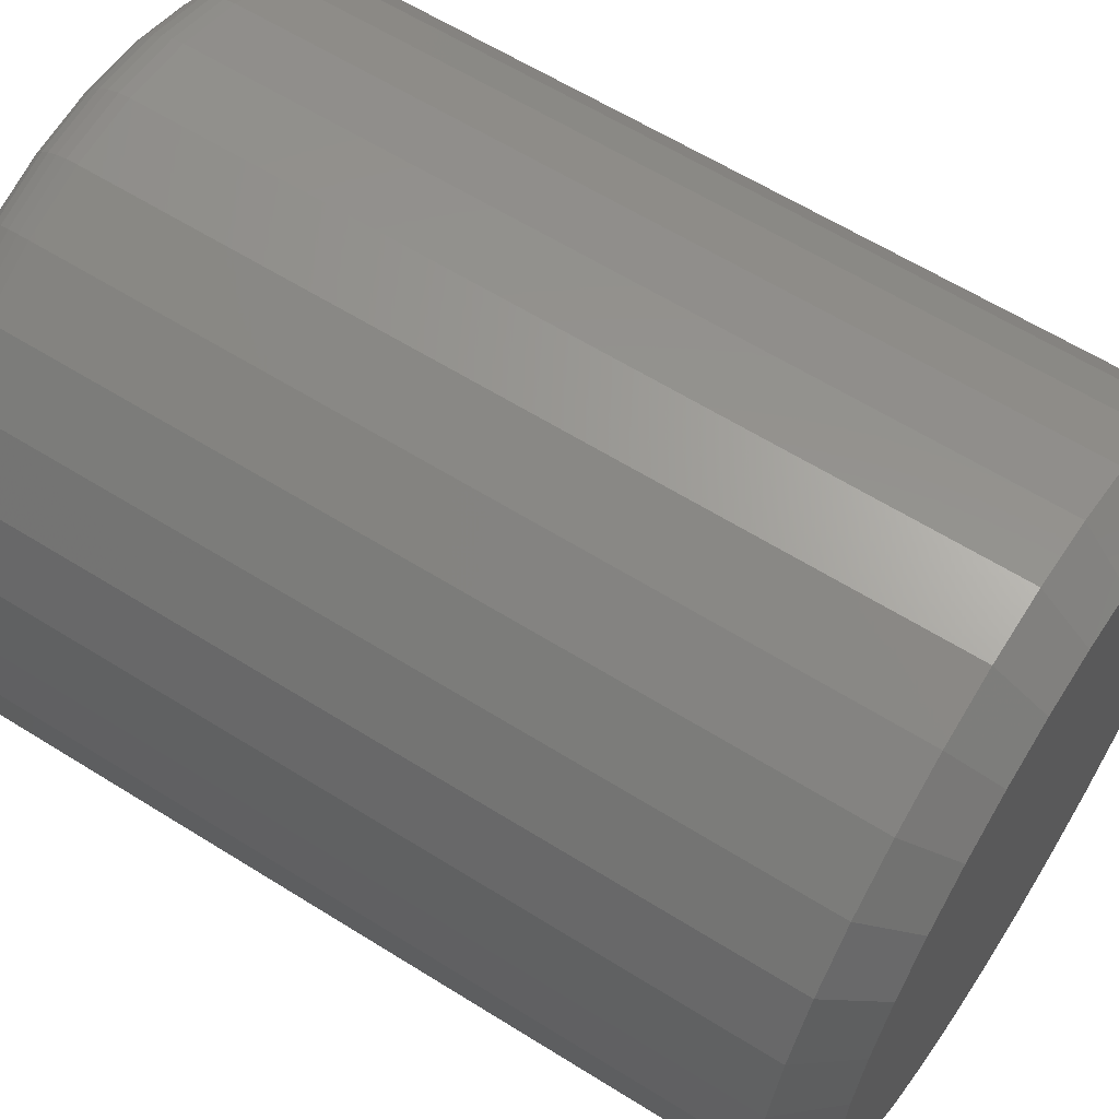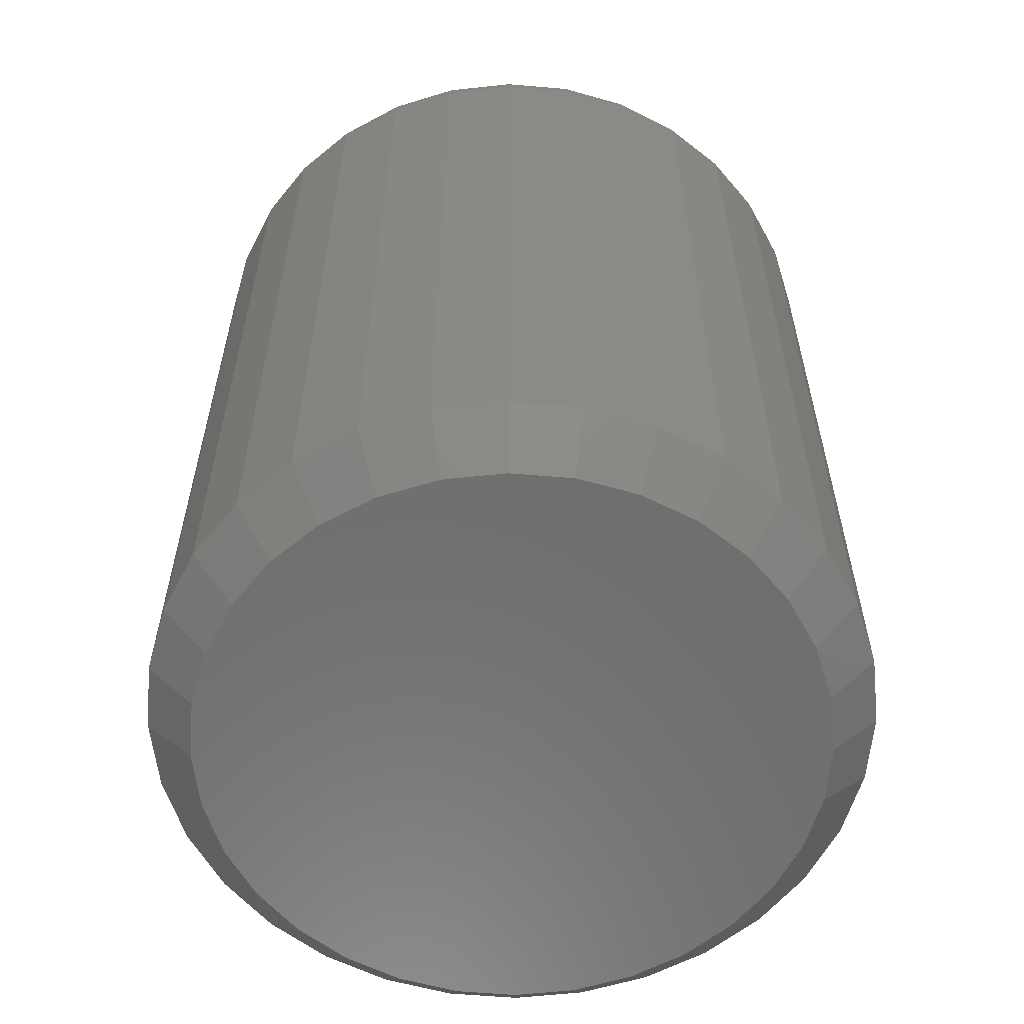
<metadata>
{"format":"stl","ext":"stl","renderer":"f3d","projection":"perspective","resolution":1024,"background":"white","views":[{"elev":61.2,"azim":122.6,"up":"+Y"},{"elev":-59.3,"azim":-100.6,"up":"+Z"}]}
</metadata>
<code>
# stl→obj: 352 verts, 700 faces
v 0.2983 -3.343e-16 0.03906
v 0.2983 -3.343e-16 0.7031
v 0.2926 -0.05756 0.03906
v 0.2926 -0.05756 0.7031
v 0.2758 -0.1129 0.03906
v 0.2758 -0.1129 0.7031
v 0.2485 -0.1639 0.03906
v 0.2485 -0.1639 0.7031
v 0.2119 -0.2086 0.03906
v 0.2119 -0.2086 0.7031
v 0.1671 -0.2453 0.03906
v 0.1671 -0.2453 0.7031
v 0.1161 -0.2726 0.03906
v 0.1161 -0.2726 0.7031
v 0.06077 -0.2894 0.03906
v 0.06077 -0.2894 0.7031
v 0.003207 -0.2951 0.03906
v 0.003207 -0.2951 0.7031
v -0.05436 -0.2894 0.03906
v -0.05436 -0.2894 0.7031
v -0.1097 -0.2726 0.03906
v -0.1097 -0.2726 0.7031
v -0.1607 -0.2453 0.03906
v -0.1607 -0.2453 0.7031
v -0.2054 -0.2086 0.03906
v -0.2054 -0.2086 0.7031
v -0.2421 -0.1639 0.03906
v -0.2421 -0.1639 0.7031
v -0.2694 -0.1129 0.03906
v -0.2694 -0.1129 0.7031
v -0.2862 -0.05756 0.03906
v -0.2862 -0.05756 0.7031
v -0.2919 3.613e-17 0.03906
v -0.2919 3.613e-17 0.7031
v -0.2862 0.05756 0.03906
v -0.2862 0.05756 0.7031
v -0.2694 0.1129 0.03906
v -0.2694 0.1129 0.7031
v -0.2421 0.1639 0.03906
v -0.2421 0.1639 0.7031
v -0.2054 0.2086 0.03906
v -0.2054 0.2086 0.7031
v -0.1607 0.2453 0.03906
v -0.1607 0.2453 0.7031
v -0.1097 0.2726 0.03906
v -0.1097 0.2726 0.7031
v -0.05436 0.2894 0.03906
v -0.05436 0.2894 0.7031
v 0.003207 0.2951 0.03906
v 0.003207 0.2951 0.7031
v 0.06077 0.2894 0.03906
v 0.06077 0.2894 0.7031
v 0.1161 0.2726 0.03906
v 0.1161 0.2726 0.7031
v 0.1671 0.2453 0.03906
v 0.1671 0.2453 0.7031
v 0.2119 0.2086 0.03906
v 0.2119 0.2086 0.7031
v 0.2485 0.1639 0.03906
v 0.2485 0.1639 0.7031
v 0.2758 0.1129 0.03906
v 0.2758 0.1129 0.7031
v 0.2926 0.05756 0.03906
v 0.2926 0.05756 0.7031
v 0.003207 0.256 0
v 0.05315 0.2511 0
v -0.04674 0.2511 0
v -0.09476 0.2365 0
v 0.1012 0.2365 0
v 0.05315 -0.2511 0
v -0.04674 -0.2511 0
v 0.1012 -0.2365 0
v 0.003207 -0.256 0
v -0.09476 -0.2365 0
v -0.139 -0.2129 0
v 0.1454 -0.2129 0
v -0.1778 -0.181 0
v 0.1842 -0.181 0
v -0.2097 -0.1422 0
v 0.2161 -0.1422 0
v -0.2333 -0.09797 0
v 0.2397 -0.09797 0
v -0.2479 -0.04994 0
v 0.2543 -0.04994 0
v -0.2528 -1.968e-16 0
v 0.2592 -6.35e-17 0
v -0.2479 0.04994 0
v 0.2543 0.04994 0
v -0.2333 0.09797 0
v 0.2397 0.09797 0
v -0.2097 0.1422 0
v 0.2161 0.1422 0
v -0.1778 0.181 0
v 0.1842 0.181 0
v -0.139 0.2129 0
v 0.1454 0.2129 0
v -0.04521 0.2434 0.75
v 0.05163 0.2434 0.75
v 0.003207 0.2482 0.75
v -0.09177 0.2293 0.75
v 0.09819 0.2293 0.75
v 0.09819 -0.2293 0.75
v -0.04521 -0.2434 0.75
v 0.05163 -0.2434 0.75
v 0.003207 -0.2482 0.75
v 0.1411 0.2064 0.75
v -0.1347 0.2064 0.75
v 0.1787 0.1755 0.75
v -0.1723 0.1755 0.75
v 0.2096 0.1379 0.75
v -0.2032 0.1379 0.75
v 0.2325 0.09498 0.75
v -0.2261 0.09498 0.75
v 0.2466 0.04842 0.75
v -0.2402 0.04842 0.75
v 0.2514 -5.702e-17 0.75
v -0.245 3.416e-17 0.75
v 0.2466 -0.04842 0.75
v -0.2402 -0.04842 0.75
v 0.2325 -0.09498 0.75
v -0.2261 -0.09498 0.75
v 0.2096 -0.1379 0.75
v -0.2032 -0.1379 0.75
v 0.1787 -0.1755 0.75
v -0.1723 -0.1755 0.75
v 0.1411 -0.2064 0.75
v -0.1347 -0.2064 0.75
v -0.09177 -0.2293 0.75
v 0.2605 -4.163e-17 0.7491
v 0.2556 -0.0502 0.7491
v 0.2693 -4.163e-17 0.7464
v 0.2642 -0.05192 0.7464
v 0.2774 -2.776e-17 0.7421
v 0.2722 -0.0535 0.7421
v 0.2845 -1.388e-17 0.7363
v 0.2791 -0.05489 0.7363
v 0.2904 0 0.7292
v 0.2849 -0.05602 0.7292
v 0.2947 0 0.7211
v 0.2891 -0.05687 0.7211
v 0.2974 0 0.7123
v 0.2917 -0.05739 0.7123
v -0.2492 -0.0502 0.7491
v -0.2541 2.082e-16 0.7491
v -0.2578 -0.05192 0.7464
v -0.2629 2.359e-16 0.7464
v -0.2658 -0.0535 0.7421
v -0.271 2.359e-16 0.7421
v -0.2727 -0.05489 0.7363
v -0.2781 2.498e-16 0.7363
v -0.2784 -0.05602 0.7292
v -0.284 2.359e-16 0.7292
v -0.2827 -0.05687 0.7211
v -0.2883 2.498e-16 0.7211
v -0.2853 -0.05739 0.7123
v -0.291 2.776e-16 0.7123
v -0.2345 -0.09848 0.7491
v -0.2427 -0.1018 0.7464
v -0.2502 -0.1049 0.7421
v -0.2567 -0.1077 0.7363
v -0.2621 -0.1099 0.7292
v -0.2661 -0.1116 0.7211
v -0.2686 -0.1126 0.7123
v -0.2108 -0.143 0.7491
v -0.2181 -0.1479 0.7464
v -0.2248 -0.1524 0.7421
v -0.2307 -0.1563 0.7363
v -0.2356 -0.1595 0.7292
v -0.2392 -0.1619 0.7211
v -0.2414 -0.1634 0.7123
v -0.1788 -0.182 0.7491
v -0.185 -0.1882 0.7464
v -0.1907 -0.1939 0.7421
v -0.1957 -0.1989 0.7363
v -0.1998 -0.2031 0.7292
v -0.2029 -0.2061 0.7211
v -0.2048 -0.208 0.7123
v -0.1398 -0.214 0.7491
v -0.1446 -0.2213 0.7464
v -0.1491 -0.228 0.7421
v -0.1531 -0.2339 0.7363
v -0.1563 -0.2388 0.7292
v -0.1587 -0.2424 0.7211
v -0.1602 -0.2446 0.7123
v -0.09527 -0.2377 0.7491
v -0.09864 -0.2459 0.7464
v -0.1017 -0.2534 0.7421
v -0.1045 -0.2599 0.7363
v -0.1067 -0.2653 0.7292
v -0.1083 -0.2693 0.7211
v -0.1094 -0.2718 0.7123
v -0.047 -0.2524 0.7491
v -0.04871 -0.261 0.7464
v -0.05029 -0.269 0.7421
v -0.05168 -0.2759 0.7363
v -0.05282 -0.2816 0.7292
v -0.05366 -0.2859 0.7211
v -0.05418 -0.2885 0.7123
v 0.003207 -0.2573 0.7491
v 0.003207 -0.2661 0.7464
v 0.003207 -0.2742 0.7421
v 0.003207 -0.2813 0.7363
v 0.003207 -0.2872 0.7292
v 0.003207 -0.2915 0.7211
v 0.003207 -0.2942 0.7123
v 0.05341 -0.2524 0.7491
v 0.05513 -0.261 0.7464
v 0.05671 -0.269 0.7421
v 0.05809 -0.2759 0.7363
v 0.05923 -0.2816 0.7292
v 0.06008 -0.2859 0.7211
v 0.0606 -0.2885 0.7123
v 0.1017 -0.2377 0.7491
v 0.1051 -0.2459 0.7464
v 0.1082 -0.2534 0.7421
v 0.1109 -0.2599 0.7363
v 0.1131 -0.2653 0.7292
v 0.1148 -0.2693 0.7211
v 0.1158 -0.2718 0.7123
v 0.1462 -0.214 0.7491
v 0.1511 -0.2213 0.7464
v 0.1556 -0.228 0.7421
v 0.1595 -0.2339 0.7363
v 0.1627 -0.2388 0.7292
v 0.1652 -0.2424 0.7211
v 0.1666 -0.2446 0.7123
v 0.1852 -0.182 0.7491
v 0.1914 -0.1882 0.7464
v 0.1971 -0.1939 0.7421
v 0.2021 -0.1989 0.7363
v 0.2063 -0.2031 0.7292
v 0.2093 -0.2061 0.7211
v 0.2112 -0.208 0.7123
v 0.2172 -0.143 0.7491
v 0.2245 -0.1479 0.7464
v 0.2312 -0.1524 0.7421
v 0.2371 -0.1563 0.7363
v 0.242 -0.1595 0.7292
v 0.2456 -0.1619 0.7211
v 0.2478 -0.1634 0.7123
v 0.241 -0.09848 0.7491
v 0.2491 -0.1018 0.7464
v 0.2566 -0.1049 0.7421
v 0.2631 -0.1077 0.7363
v 0.2685 -0.1099 0.7292
v 0.2725 -0.1116 0.7211
v 0.275 -0.1126 0.7123
v -0.2492 0.0502 0.7491
v -0.2578 0.05192 0.7464
v -0.2658 0.0535 0.7421
v -0.2727 0.05489 0.7363
v -0.2784 0.05602 0.7292
v -0.2827 0.05687 0.7211
v -0.2853 0.05739 0.7123
v 0.2556 0.0502 0.7491
v 0.2642 0.05192 0.7464
v 0.2722 0.0535 0.7421
v 0.2791 0.05489 0.7363
v 0.2849 0.05602 0.7292
v 0.2891 0.05687 0.7211
v 0.2917 0.05739 0.7123
v 0.241 0.09848 0.7491
v 0.2491 0.1018 0.7464
v 0.2566 0.1049 0.7421
v 0.2631 0.1077 0.7363
v 0.2685 0.1099 0.7292
v 0.2725 0.1116 0.7211
v 0.275 0.1126 0.7123
v 0.2172 0.143 0.7491
v 0.2245 0.1479 0.7464
v 0.2312 0.1524 0.7421
v 0.2371 0.1563 0.7363
v 0.242 0.1595 0.7292
v 0.2456 0.1619 0.7211
v 0.2478 0.1634 0.7123
v 0.1852 0.182 0.7491
v 0.1914 0.1882 0.7464
v 0.1971 0.1939 0.7421
v 0.2021 0.1989 0.7363
v 0.2063 0.2031 0.7292
v 0.2093 0.2061 0.7211
v 0.2112 0.208 0.7123
v 0.1462 0.214 0.7491
v 0.1511 0.2213 0.7464
v 0.1556 0.228 0.7421
v 0.1595 0.2339 0.7363
v 0.1627 0.2388 0.7292
v 0.1652 0.2424 0.7211
v 0.1666 0.2446 0.7123
v 0.1017 0.2377 0.7491
v 0.1051 0.2459 0.7464
v 0.1082 0.2534 0.7421
v 0.1109 0.2599 0.7363
v 0.1131 0.2653 0.7292
v 0.1148 0.2693 0.7211
v 0.1158 0.2718 0.7123
v 0.05341 0.2524 0.7491
v 0.05513 0.261 0.7464
v 0.05671 0.269 0.7421
v 0.05809 0.2759 0.7363
v 0.05923 0.2816 0.7292
v 0.06008 0.2859 0.7211
v 0.0606 0.2885 0.7123
v 0.003207 0.2573 0.7491
v 0.003207 0.2661 0.7464
v 0.003207 0.2742 0.7421
v 0.003207 0.2813 0.7363
v 0.003207 0.2872 0.7292
v 0.003207 0.2915 0.7211
v 0.003207 0.2942 0.7123
v -0.047 0.2524 0.7491
v -0.04871 0.261 0.7464
v -0.05029 0.269 0.7421
v -0.05168 0.2759 0.7363
v -0.05282 0.2816 0.7292
v -0.05366 0.2859 0.7211
v -0.05418 0.2885 0.7123
v -0.09527 0.2377 0.7491
v -0.09864 0.2459 0.7464
v -0.1017 0.2534 0.7421
v -0.1045 0.2599 0.7363
v -0.1067 0.2653 0.7292
v -0.1083 0.2693 0.7211
v -0.1094 0.2718 0.7123
v -0.1398 0.214 0.7491
v -0.1446 0.2213 0.7464
v -0.1491 0.228 0.7421
v -0.1531 0.2339 0.7363
v -0.1563 0.2388 0.7292
v -0.1587 0.2424 0.7211
v -0.1602 0.2446 0.7123
v -0.1788 0.182 0.7491
v -0.185 0.1882 0.7464
v -0.1907 0.1939 0.7421
v -0.1957 0.1989 0.7363
v -0.1998 0.2031 0.7292
v -0.2029 0.2061 0.7211
v -0.2048 0.208 0.7123
v -0.2108 0.143 0.7491
v -0.2181 0.1479 0.7464
v -0.2248 0.1524 0.7421
v -0.2307 0.1563 0.7363
v -0.2356 0.1595 0.7292
v -0.2392 0.1619 0.7211
v -0.2414 0.1634 0.7123
v -0.2345 0.09848 0.7491
v -0.2427 0.1018 0.7464
v -0.2502 0.1049 0.7421
v -0.2567 0.1077 0.7363
v -0.2621 0.1099 0.7292
v -0.2661 0.1116 0.7211
v -0.2686 0.1126 0.7123
f 1 2 3
f 3 2 4
f 3 4 5
f 5 4 6
f 5 6 7
f 7 6 8
f 7 8 9
f 9 8 10
f 9 10 11
f 11 10 12
f 11 12 13
f 13 12 14
f 13 14 15
f 15 14 16
f 15 16 17
f 17 16 18
f 17 18 19
f 19 18 20
f 19 20 21
f 21 20 22
f 21 22 23
f 23 22 24
f 23 24 25
f 25 24 26
f 25 26 27
f 27 26 28
f 27 28 29
f 29 28 30
f 29 30 31
f 31 30 32
f 31 32 33
f 33 32 34
f 33 34 35
f 35 34 36
f 35 36 37
f 37 36 38
f 37 38 39
f 39 38 40
f 39 40 41
f 41 40 42
f 41 42 43
f 43 42 44
f 43 44 45
f 45 44 46
f 45 46 47
f 47 46 48
f 47 48 49
f 49 48 50
f 49 50 51
f 51 50 52
f 51 52 53
f 53 52 54
f 53 54 55
f 55 54 56
f 55 56 57
f 57 56 58
f 57 58 59
f 59 58 60
f 59 60 61
f 61 60 62
f 61 62 63
f 63 62 64
f 63 64 1
f 1 64 2
f 65 66 67
f 68 67 66
f 69 68 66
f 70 71 72
f 73 71 70
f 71 74 72
f 72 74 75
f 72 75 76
f 76 75 77
f 76 77 78
f 78 77 79
f 78 79 80
f 80 79 81
f 80 81 82
f 82 81 83
f 82 83 84
f 84 83 85
f 84 85 86
f 86 85 87
f 86 87 88
f 88 87 89
f 88 89 90
f 90 89 91
f 90 91 92
f 92 91 93
f 92 93 94
f 94 93 95
f 94 95 96
f 96 95 68
f 96 68 69
f 17 71 73
f 73 15 17
f 75 23 77
f 77 23 25
f 77 25 79
f 79 25 27
f 79 27 81
f 81 27 29
f 81 29 83
f 83 29 31
f 83 31 85
f 85 31 33
f 11 76 9
f 9 76 78
f 9 78 7
f 7 78 80
f 7 80 5
f 5 80 82
f 5 82 3
f 3 82 84
f 3 84 1
f 1 84 86
f 23 75 21
f 21 75 74
f 21 74 19
f 19 74 71
f 19 71 17
f 76 11 72
f 72 11 13
f 72 13 70
f 70 13 15
f 70 15 73
f 49 66 65
f 65 47 49
f 96 55 94
f 94 55 57
f 94 57 92
f 92 57 59
f 92 59 90
f 90 59 61
f 90 61 88
f 88 61 63
f 88 63 86
f 86 63 1
f 43 95 41
f 41 95 93
f 41 93 39
f 39 93 91
f 39 91 37
f 37 91 89
f 37 89 35
f 35 89 87
f 35 87 33
f 33 87 85
f 55 96 53
f 53 96 69
f 53 69 51
f 51 69 66
f 51 66 49
f 95 43 68
f 68 43 45
f 68 45 67
f 67 45 47
f 67 47 65
f 97 98 99
f 98 97 100
f 98 100 101
f 102 103 104
f 104 103 105
f 101 100 106
f 106 100 107
f 106 107 108
f 108 107 109
f 108 109 110
f 110 109 111
f 110 111 112
f 112 111 113
f 112 113 114
f 114 113 115
f 114 115 116
f 116 115 117
f 116 117 118
f 118 117 119
f 118 119 120
f 120 119 121
f 120 121 122
f 122 121 123
f 122 123 124
f 124 123 125
f 124 125 126
f 126 125 127
f 126 127 102
f 102 127 128
f 102 128 103
f 116 118 129
f 129 118 130
f 129 130 131
f 131 130 132
f 131 132 133
f 133 132 134
f 133 134 135
f 135 134 136
f 135 136 137
f 137 136 138
f 137 138 139
f 139 138 140
f 139 140 141
f 141 140 142
f 141 142 2
f 2 142 4
f 119 117 143
f 143 117 144
f 143 144 145
f 145 144 146
f 145 146 147
f 147 146 148
f 147 148 149
f 149 148 150
f 149 150 151
f 151 150 152
f 151 152 153
f 153 152 154
f 153 154 155
f 155 154 156
f 155 156 32
f 32 156 34
f 121 119 157
f 157 119 143
f 157 143 158
f 158 143 145
f 158 145 159
f 159 145 147
f 159 147 160
f 160 147 149
f 160 149 161
f 161 149 151
f 161 151 162
f 162 151 153
f 162 153 163
f 163 153 155
f 163 155 30
f 30 155 32
f 123 121 164
f 164 121 157
f 164 157 165
f 165 157 158
f 165 158 166
f 166 158 159
f 166 159 167
f 167 159 160
f 167 160 168
f 168 160 161
f 168 161 169
f 169 161 162
f 169 162 170
f 170 162 163
f 170 163 28
f 28 163 30
f 125 123 171
f 171 123 164
f 171 164 172
f 172 164 165
f 172 165 173
f 173 165 166
f 173 166 174
f 174 166 167
f 174 167 175
f 175 167 168
f 175 168 176
f 176 168 169
f 176 169 177
f 177 169 170
f 177 170 26
f 26 170 28
f 127 125 178
f 178 125 171
f 178 171 179
f 179 171 172
f 179 172 180
f 180 172 173
f 180 173 181
f 181 173 174
f 181 174 182
f 182 174 175
f 182 175 183
f 183 175 176
f 183 176 184
f 184 176 177
f 184 177 24
f 24 177 26
f 128 127 185
f 185 127 178
f 185 178 186
f 186 178 179
f 186 179 187
f 187 179 180
f 187 180 188
f 188 180 181
f 188 181 189
f 189 181 182
f 189 182 190
f 190 182 183
f 190 183 191
f 191 183 184
f 191 184 22
f 22 184 24
f 103 128 192
f 192 128 185
f 192 185 193
f 193 185 186
f 193 186 194
f 194 186 187
f 194 187 195
f 195 187 188
f 195 188 196
f 196 188 189
f 196 189 197
f 197 189 190
f 197 190 198
f 198 190 191
f 198 191 20
f 20 191 22
f 105 103 199
f 199 103 192
f 199 192 200
f 200 192 193
f 200 193 201
f 201 193 194
f 201 194 202
f 202 194 195
f 202 195 203
f 203 195 196
f 203 196 204
f 204 196 197
f 204 197 205
f 205 197 198
f 205 198 18
f 18 198 20
f 104 105 206
f 206 105 199
f 206 199 207
f 207 199 200
f 207 200 208
f 208 200 201
f 208 201 209
f 209 201 202
f 209 202 210
f 210 202 203
f 210 203 211
f 211 203 204
f 211 204 212
f 212 204 205
f 212 205 16
f 16 205 18
f 102 104 213
f 213 104 206
f 213 206 214
f 214 206 207
f 214 207 215
f 215 207 208
f 215 208 216
f 216 208 209
f 216 209 217
f 217 209 210
f 217 210 218
f 218 210 211
f 218 211 219
f 219 211 212
f 219 212 14
f 14 212 16
f 126 102 220
f 220 102 213
f 220 213 221
f 221 213 214
f 221 214 222
f 222 214 215
f 222 215 223
f 223 215 216
f 223 216 224
f 224 216 217
f 224 217 225
f 225 217 218
f 225 218 226
f 226 218 219
f 226 219 12
f 12 219 14
f 124 126 227
f 227 126 220
f 227 220 228
f 228 220 221
f 228 221 229
f 229 221 222
f 229 222 230
f 230 222 223
f 230 223 231
f 231 223 224
f 231 224 232
f 232 224 225
f 232 225 233
f 233 225 226
f 233 226 10
f 10 226 12
f 122 124 234
f 234 124 227
f 234 227 235
f 235 227 228
f 235 228 236
f 236 228 229
f 236 229 237
f 237 229 230
f 237 230 238
f 238 230 231
f 238 231 239
f 239 231 232
f 239 232 240
f 240 232 233
f 240 233 8
f 8 233 10
f 120 122 241
f 241 122 234
f 241 234 242
f 242 234 235
f 242 235 243
f 243 235 236
f 243 236 244
f 244 236 237
f 244 237 245
f 245 237 238
f 245 238 246
f 246 238 239
f 246 239 247
f 247 239 240
f 247 240 6
f 6 240 8
f 118 120 130
f 130 120 241
f 130 241 132
f 132 241 242
f 132 242 134
f 134 242 243
f 134 243 136
f 136 243 244
f 136 244 138
f 138 244 245
f 138 245 140
f 140 245 246
f 140 246 142
f 142 246 247
f 142 247 4
f 4 247 6
f 117 115 144
f 144 115 248
f 144 248 146
f 146 248 249
f 146 249 148
f 148 249 250
f 148 250 150
f 150 250 251
f 150 251 152
f 152 251 252
f 152 252 154
f 154 252 253
f 154 253 156
f 156 253 254
f 156 254 34
f 34 254 36
f 114 116 255
f 255 116 129
f 255 129 256
f 256 129 131
f 256 131 257
f 257 131 133
f 257 133 258
f 258 133 135
f 258 135 259
f 259 135 137
f 259 137 260
f 260 137 139
f 260 139 261
f 261 139 141
f 261 141 64
f 64 141 2
f 112 114 262
f 262 114 255
f 262 255 263
f 263 255 256
f 263 256 264
f 264 256 257
f 264 257 265
f 265 257 258
f 265 258 266
f 266 258 259
f 266 259 267
f 267 259 260
f 267 260 268
f 268 260 261
f 268 261 62
f 62 261 64
f 110 112 269
f 269 112 262
f 269 262 270
f 270 262 263
f 270 263 271
f 271 263 264
f 271 264 272
f 272 264 265
f 272 265 273
f 273 265 266
f 273 266 274
f 274 266 267
f 274 267 275
f 275 267 268
f 275 268 60
f 60 268 62
f 108 110 276
f 276 110 269
f 276 269 277
f 277 269 270
f 277 270 278
f 278 270 271
f 278 271 279
f 279 271 272
f 279 272 280
f 280 272 273
f 280 273 281
f 281 273 274
f 281 274 282
f 282 274 275
f 282 275 58
f 58 275 60
f 106 108 283
f 283 108 276
f 283 276 284
f 284 276 277
f 284 277 285
f 285 277 278
f 285 278 286
f 286 278 279
f 286 279 287
f 287 279 280
f 287 280 288
f 288 280 281
f 288 281 289
f 289 281 282
f 289 282 56
f 56 282 58
f 101 106 290
f 290 106 283
f 290 283 291
f 291 283 284
f 291 284 292
f 292 284 285
f 292 285 293
f 293 285 286
f 293 286 294
f 294 286 287
f 294 287 295
f 295 287 288
f 295 288 296
f 296 288 289
f 296 289 54
f 54 289 56
f 98 101 297
f 297 101 290
f 297 290 298
f 298 290 291
f 298 291 299
f 299 291 292
f 299 292 300
f 300 292 293
f 300 293 301
f 301 293 294
f 301 294 302
f 302 294 295
f 302 295 303
f 303 295 296
f 303 296 52
f 52 296 54
f 99 98 304
f 304 98 297
f 304 297 305
f 305 297 298
f 305 298 306
f 306 298 299
f 306 299 307
f 307 299 300
f 307 300 308
f 308 300 301
f 308 301 309
f 309 301 302
f 309 302 310
f 310 302 303
f 310 303 50
f 50 303 52
f 97 99 311
f 311 99 304
f 311 304 312
f 312 304 305
f 312 305 313
f 313 305 306
f 313 306 314
f 314 306 307
f 314 307 315
f 315 307 308
f 315 308 316
f 316 308 309
f 316 309 317
f 317 309 310
f 317 310 48
f 48 310 50
f 100 97 318
f 318 97 311
f 318 311 319
f 319 311 312
f 319 312 320
f 320 312 313
f 320 313 321
f 321 313 314
f 321 314 322
f 322 314 315
f 322 315 323
f 323 315 316
f 323 316 324
f 324 316 317
f 324 317 46
f 46 317 48
f 107 100 325
f 325 100 318
f 325 318 326
f 326 318 319
f 326 319 327
f 327 319 320
f 327 320 328
f 328 320 321
f 328 321 329
f 329 321 322
f 329 322 330
f 330 322 323
f 330 323 331
f 331 323 324
f 331 324 44
f 44 324 46
f 109 107 332
f 332 107 325
f 332 325 333
f 333 325 326
f 333 326 334
f 334 326 327
f 334 327 335
f 335 327 328
f 335 328 336
f 336 328 329
f 336 329 337
f 337 329 330
f 337 330 338
f 338 330 331
f 338 331 42
f 42 331 44
f 111 109 339
f 339 109 332
f 339 332 340
f 340 332 333
f 340 333 341
f 341 333 334
f 341 334 342
f 342 334 335
f 342 335 343
f 343 335 336
f 343 336 344
f 344 336 337
f 344 337 345
f 345 337 338
f 345 338 40
f 40 338 42
f 113 111 346
f 346 111 339
f 346 339 347
f 347 339 340
f 347 340 348
f 348 340 341
f 348 341 349
f 349 341 342
f 349 342 350
f 350 342 343
f 350 343 351
f 351 343 344
f 351 344 352
f 352 344 345
f 352 345 38
f 38 345 40
f 115 113 248
f 248 113 346
f 248 346 249
f 249 346 347
f 249 347 250
f 250 347 348
f 250 348 251
f 251 348 349
f 251 349 252
f 252 349 350
f 252 350 253
f 253 350 351
f 253 351 254
f 254 351 352
f 254 352 36
f 36 352 38

</code>
